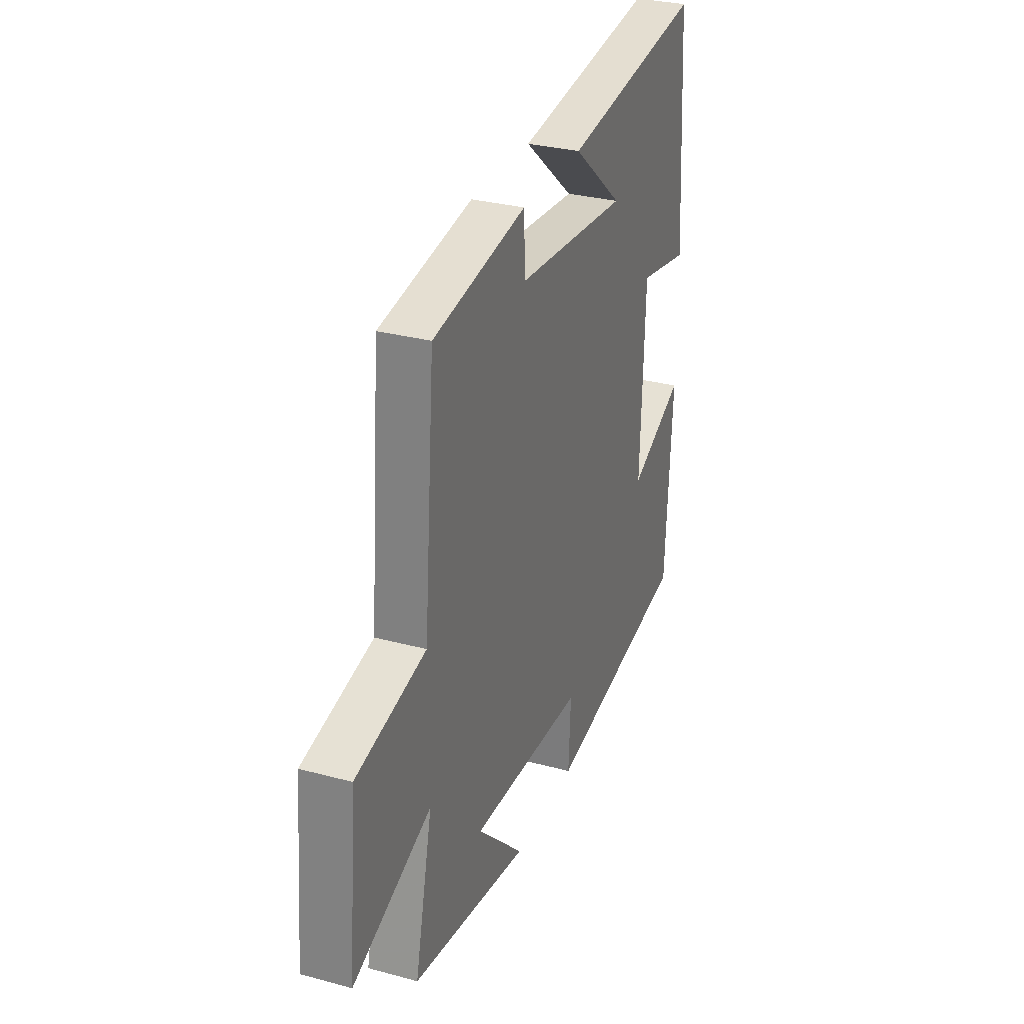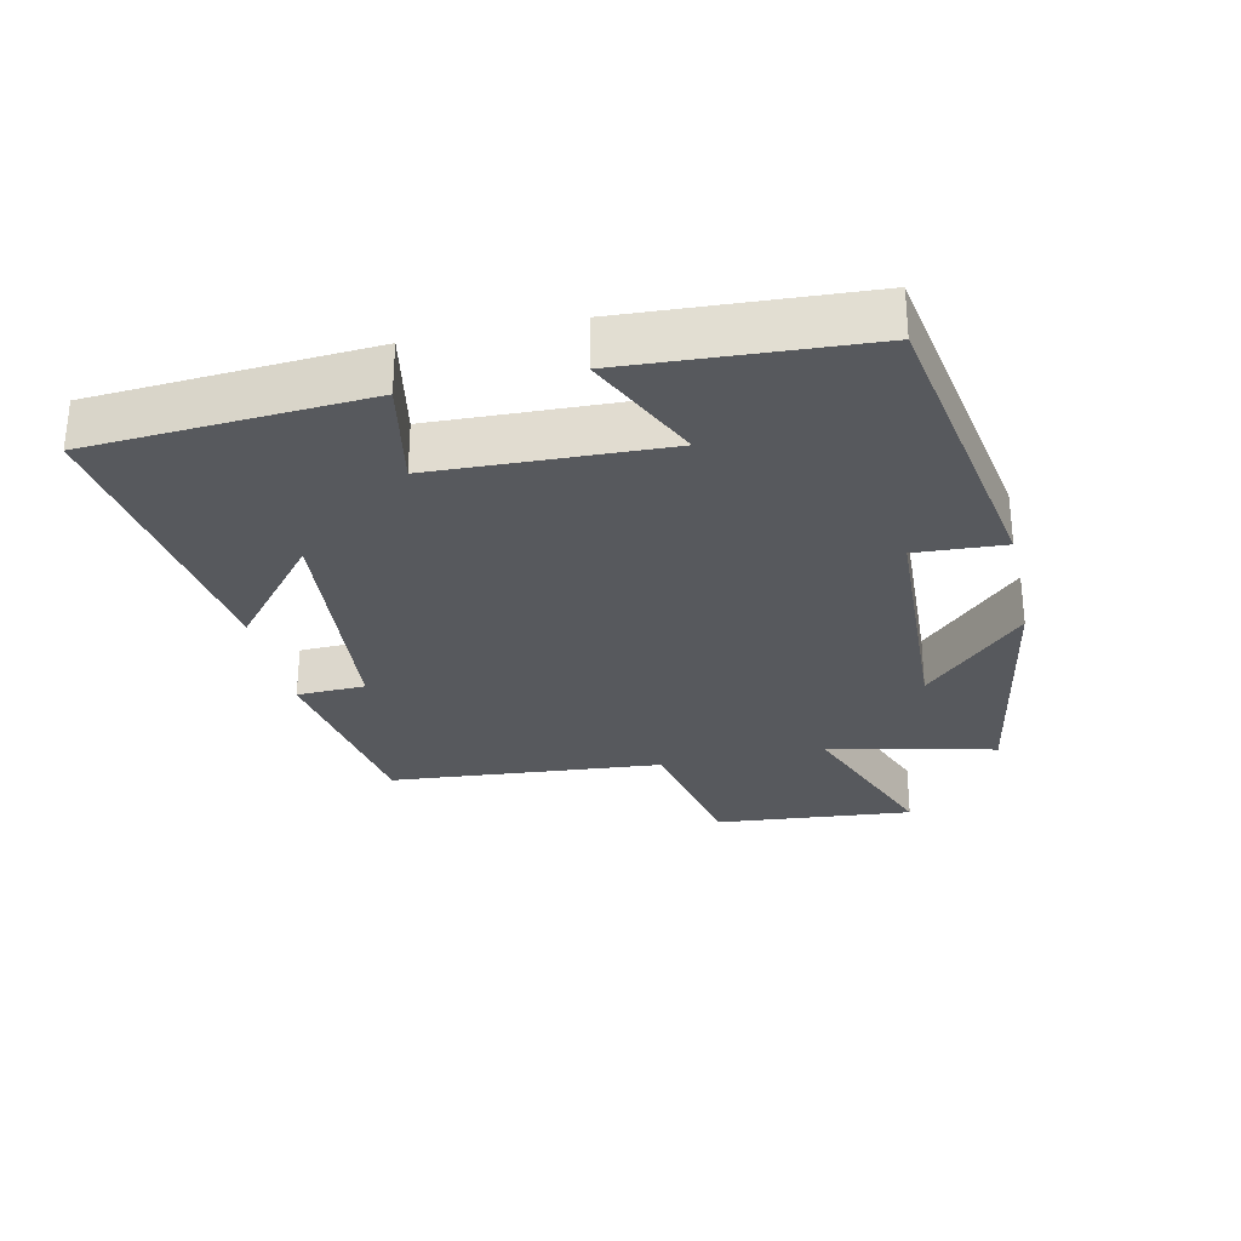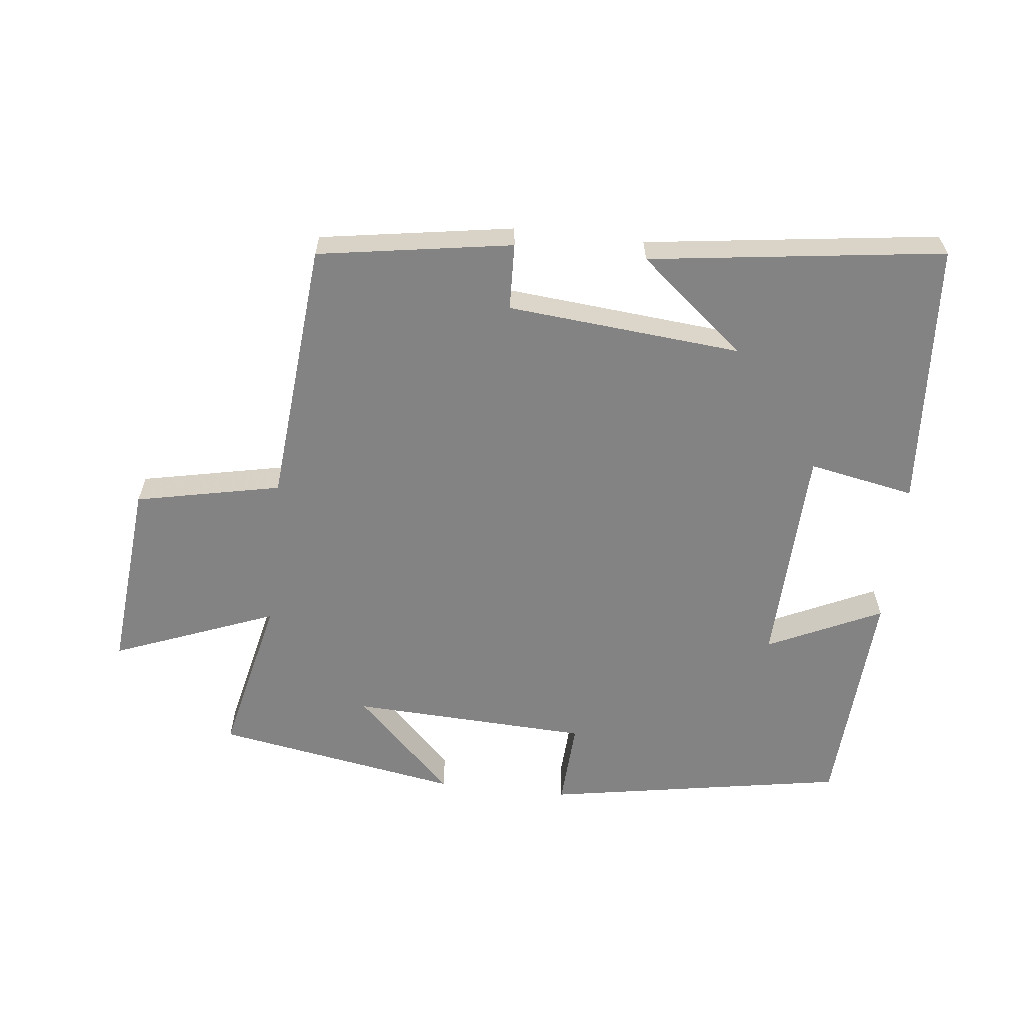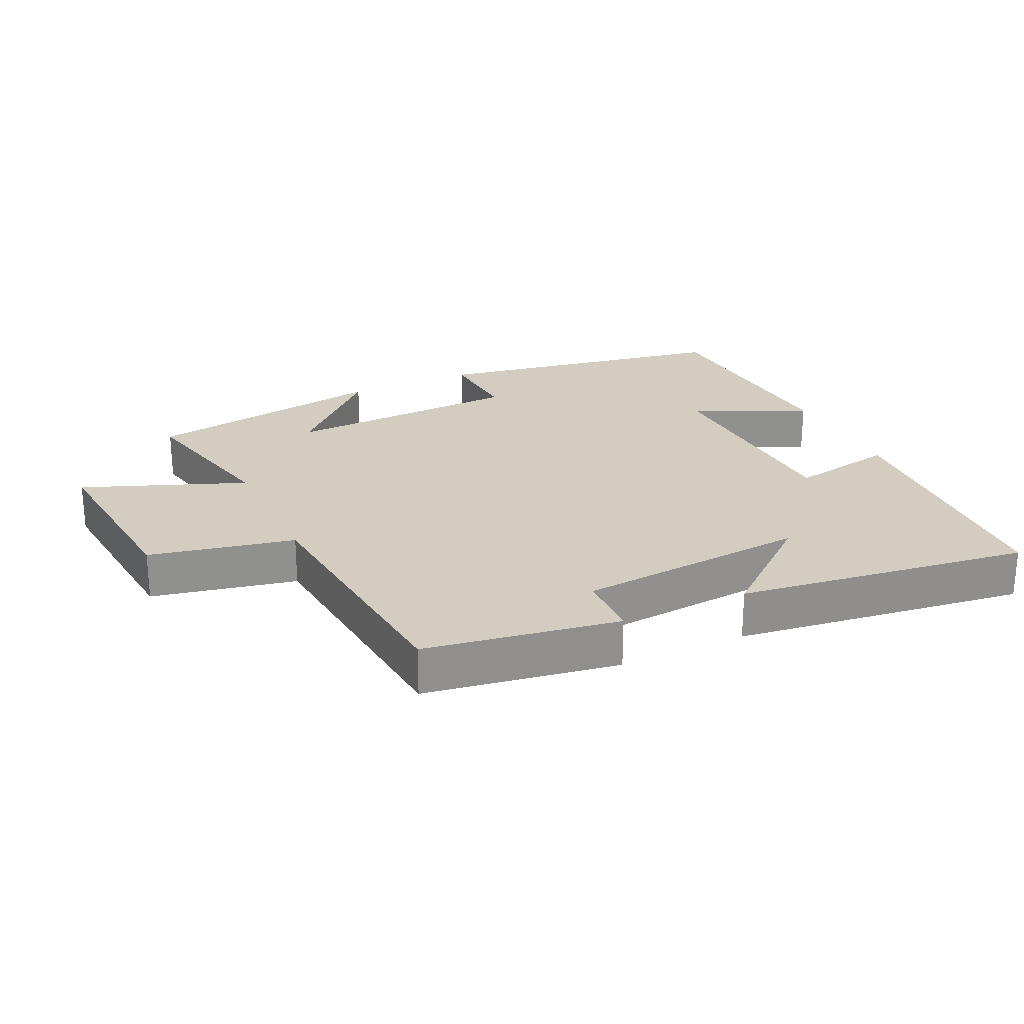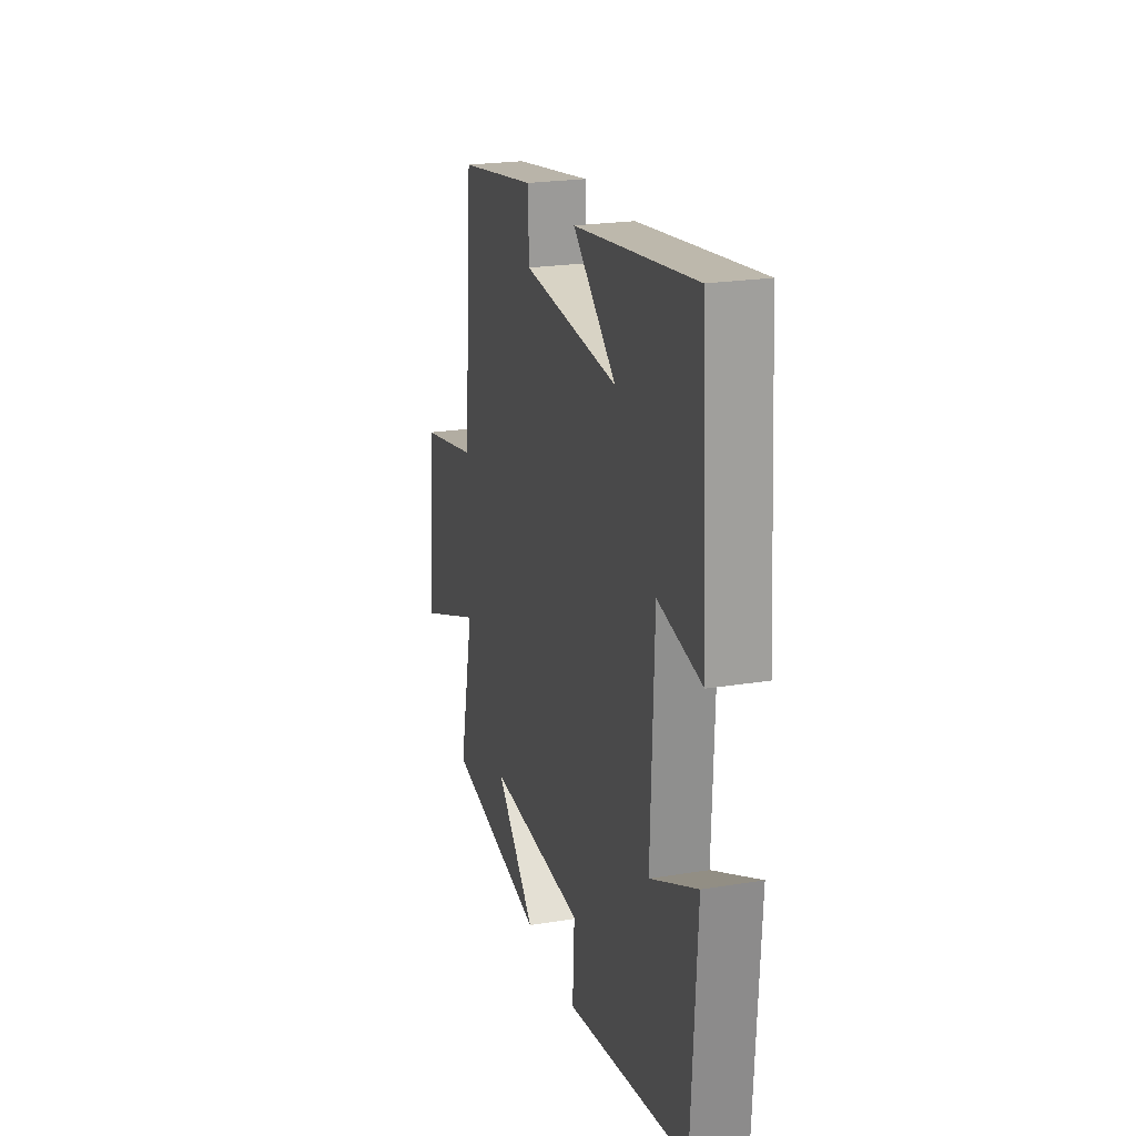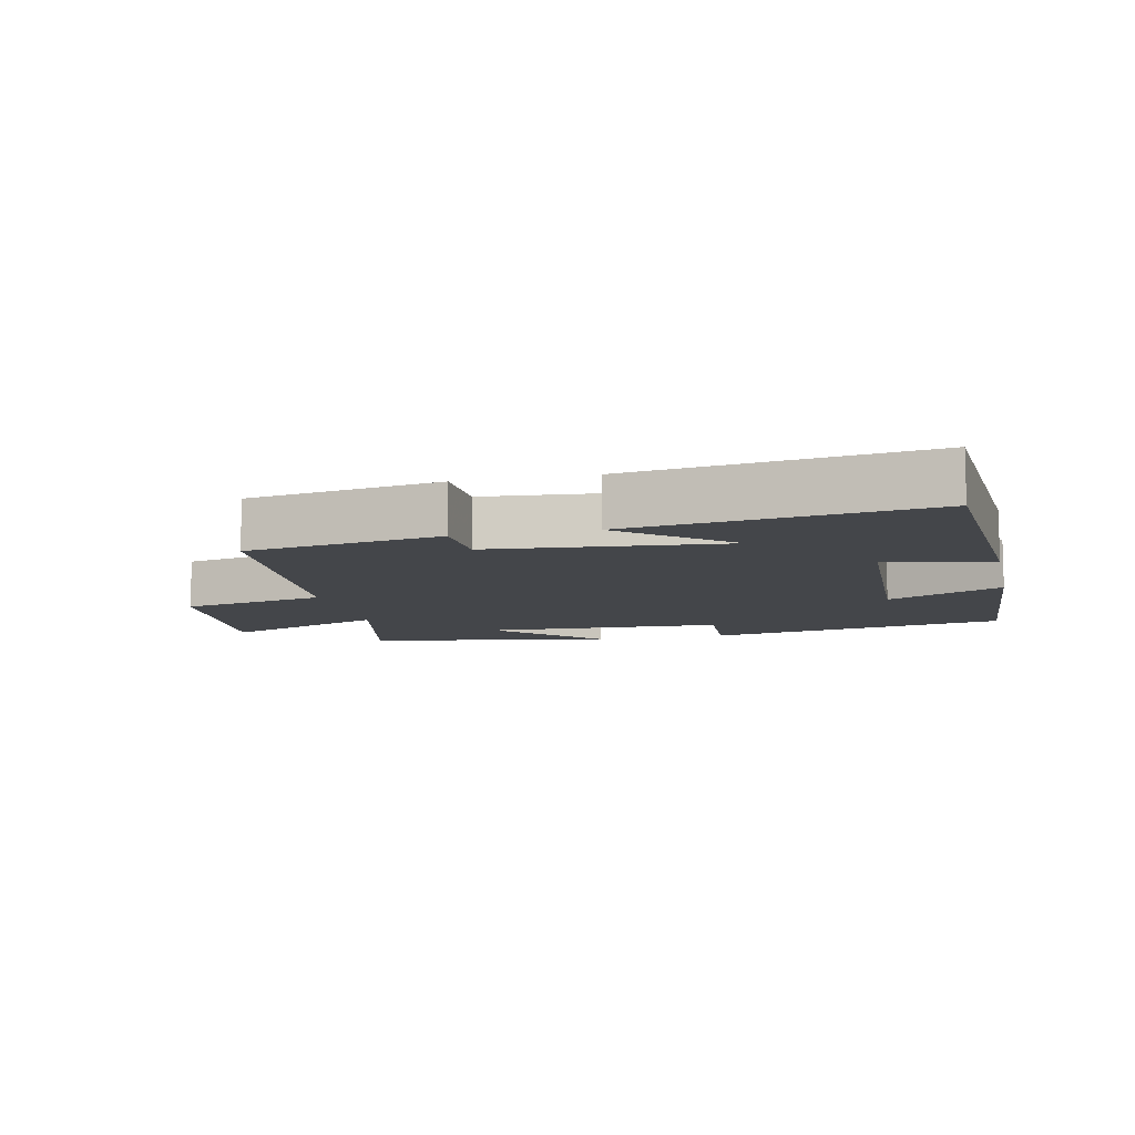
<metadata>
{"format":"obj","ext":"obj","renderer":"f3d","projection":"perspective","resolution":1024,"background":"white","views":[{"elev":30.6,"azim":-68.8,"up":"+Z"},{"elev":-29.1,"azim":102.4,"up":"+Y"},{"elev":-61.1,"azim":-6.4,"up":"+Y"},{"elev":24.5,"azim":-25.3,"up":"+Y"},{"elev":22.5,"azim":74.3,"up":"+Z"},{"elev":-9.5,"azim":12.6,"up":"+Y"}]}
</metadata>
<code>
v -0.555 0.07 -0.436
v -0.5 0.07 -0.191
v -0.746 0.07 -0.287
v -0.72 0.07 0.005
v -0.5 0.07 0.051
v -0.466 0.07 0.453
v -0.172 0.07 0.5
v -0.168 0.07 0.399
v 0.186 0.07 0.367
v 0.026 0.07 0.5
v 0.472 0.07 0.559
v 0.5 0.07 0.153
v 0.339 0.07 0.184
v 0.327 0.07 -0.154
v 0.5 0.07 -0.073
v 0.48 0.07 -0.421
v 0.023 0.07 -0.5
v 0.03 0.07 -0.369
v -0.332 0.07 -0.353
v -0.183 0.07 -0.5
v -0.555 0 -0.436
v -0.5 0 -0.191
v -0.746 0 -0.287
v -0.72 0 0.005
v -0.5 0 0.051
v -0.466 0 0.453
v -0.172 0 0.5
v -0.168 0 0.399
v 0.186 0 0.367
v 0.026 0 0.5
v 0.472 0 0.559
v 0.5 0 0.153
v 0.339 0 0.184
v 0.327 0 -0.154
v 0.5 0 -0.073
v 0.48 0 -0.421
v 0.023 0 -0.5
v 0.03 0 -0.369
v -0.332 0 -0.353
v -0.183 0 -0.5
f 19 20 1 2
f 18 19 2
f 15 16 17 18
f 14 15 18
f 13 14 18 2
f 11 12 13
f 9 10 11
f 9 11 13 2
f 5 6 7 8
f 5 8 9 2
f 2 3 4 5
f 22 21 40 39
f 22 39 38
f 38 37 36 35
f 38 35 34
f 22 38 34 33
f 33 32 31
f 31 30 29
f 22 33 31 29
f 28 27 26 25
f 22 29 28 25
f 25 24 23 22
f 1 21 22 2
f 2 22 23 3
f 3 23 24 4
f 4 24 25 5
f 5 25 26 6
f 6 26 27 7
f 7 27 28 8
f 8 28 29 9
f 9 29 30 10
f 10 30 31 11
f 11 31 32 12
f 12 32 33 13
f 13 33 34 14
f 14 34 35 15
f 15 35 36 16
f 16 36 37 17
f 17 37 38 18
f 18 38 39 19
f 19 39 40 20
f 20 40 21 1

</code>
